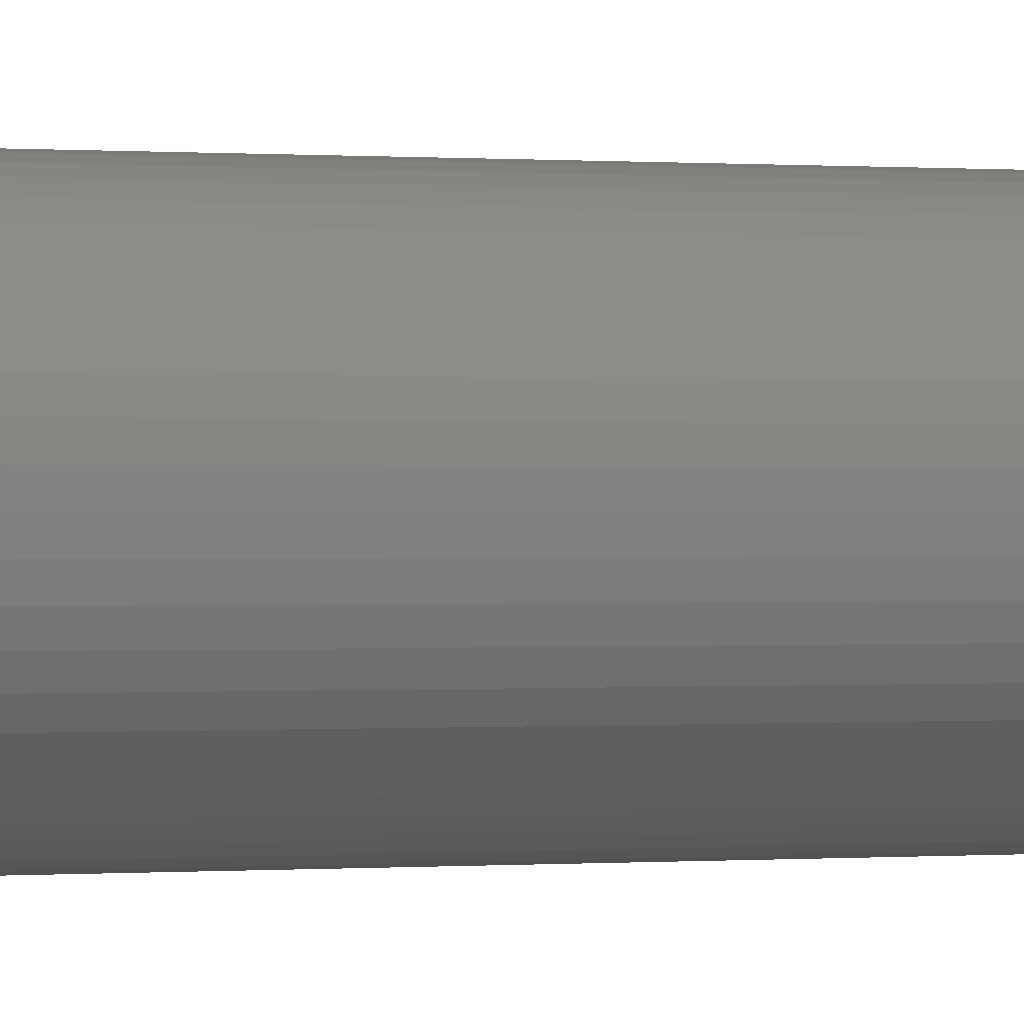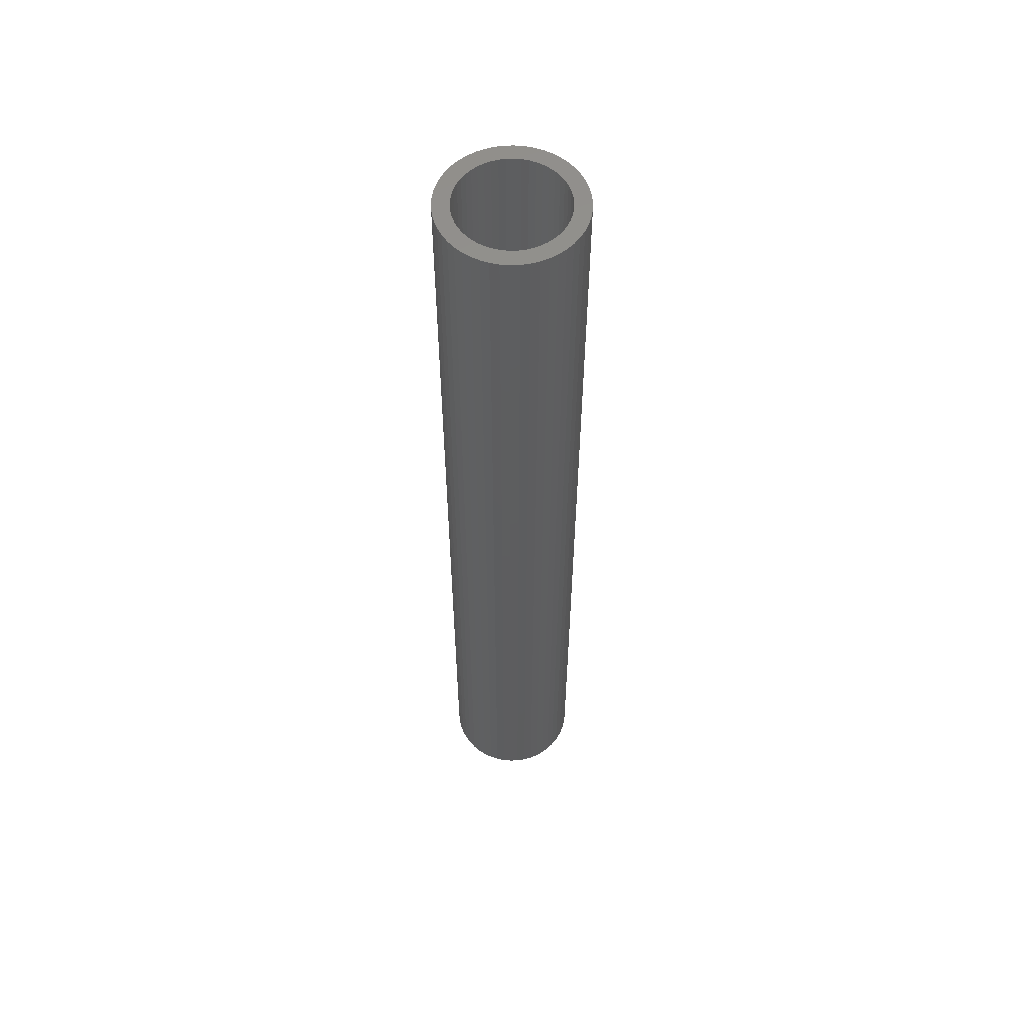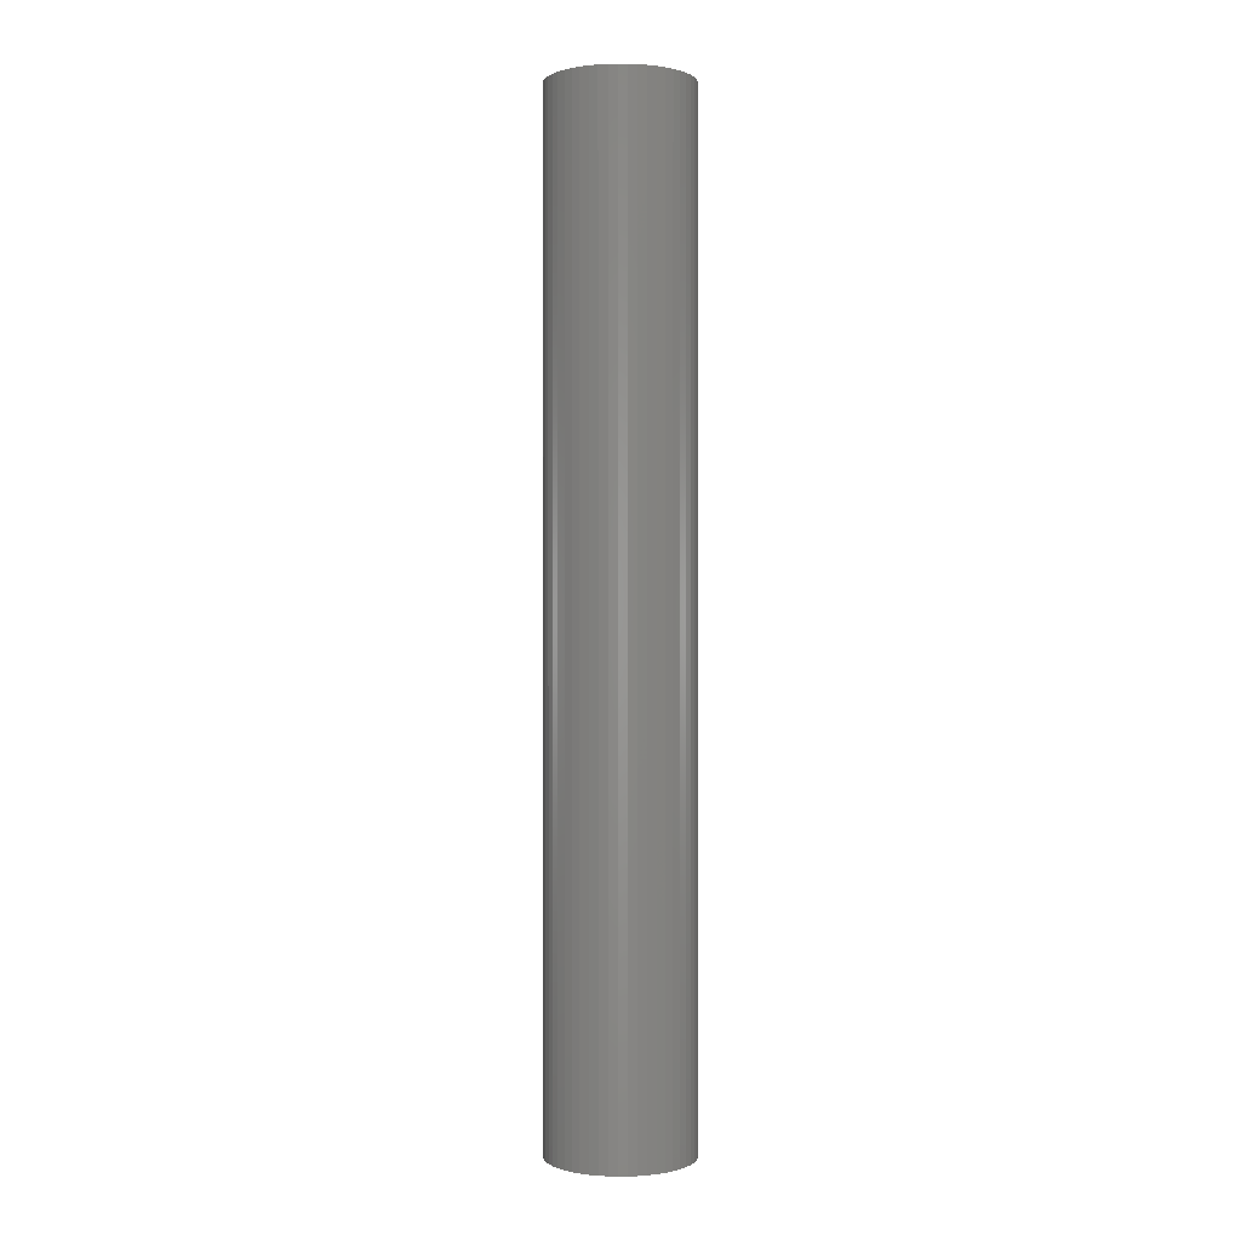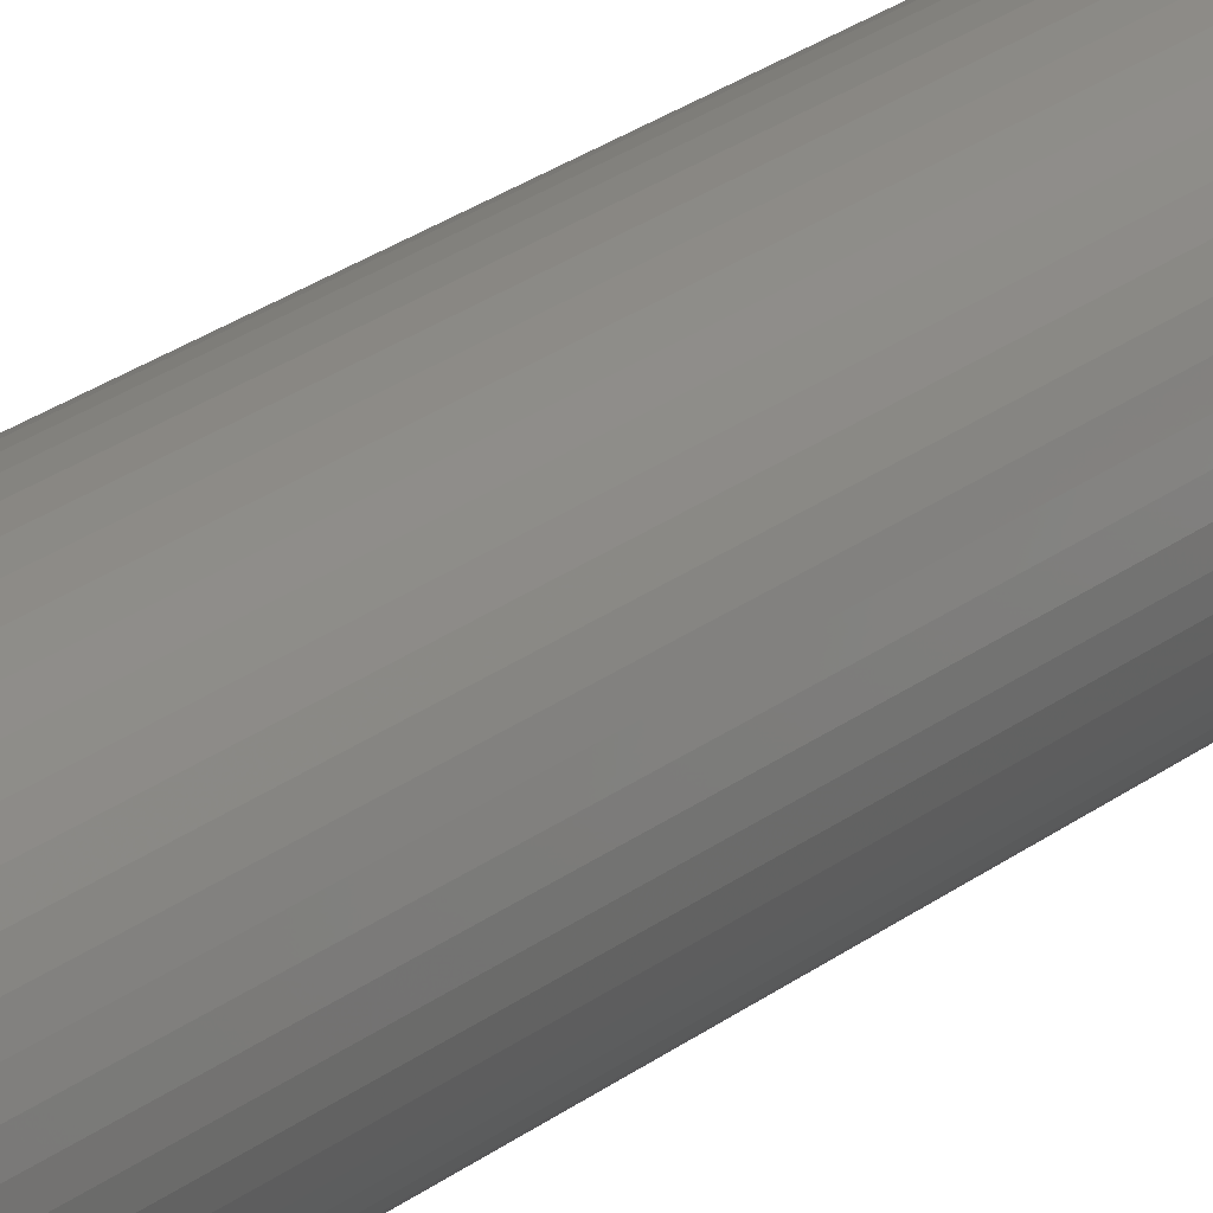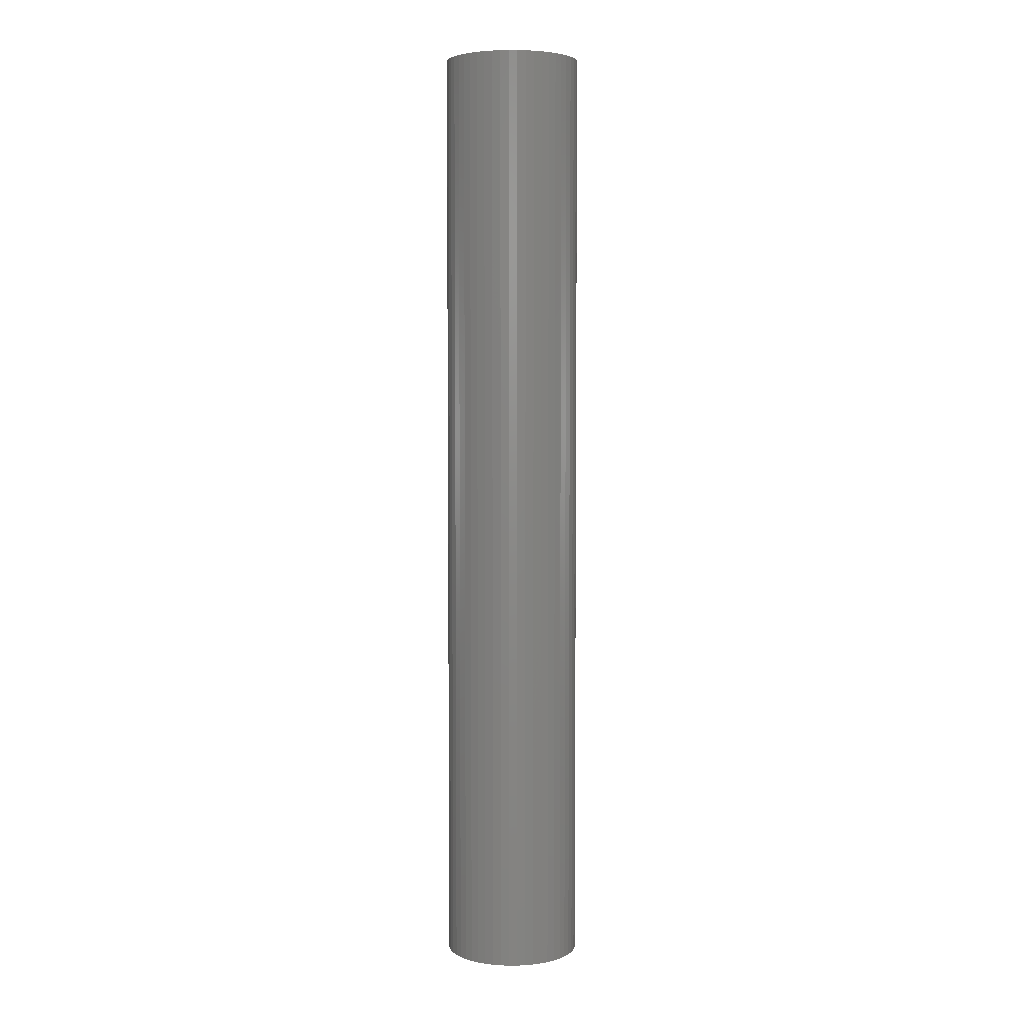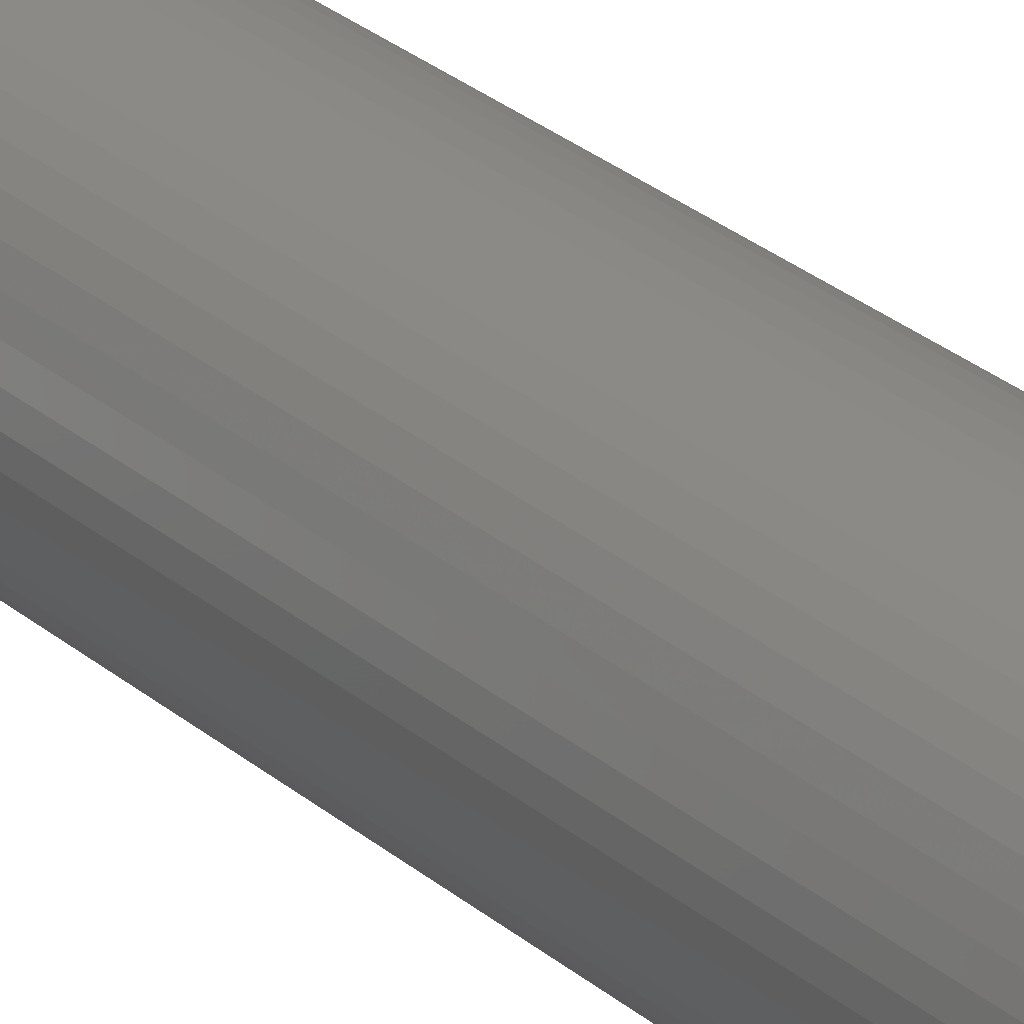
<metadata>
{"format":"stl","ext":"stl","renderer":"f3d","projection":"perspective","resolution":1024,"background":"white","views":[{"elev":-0.0,"azim":60.4,"up":"+Y"},{"elev":56.7,"azim":26.7,"up":"+Z"},{"elev":0.3,"azim":-95.4,"up":"+Z"},{"elev":25.5,"azim":39.5,"up":"+Y"},{"elev":4.4,"azim":27.9,"up":"+Z"},{"elev":28.0,"azim":-38.1,"up":"+Y"}]}
</metadata>
<code>
# stl→obj: 200 verts, 400 faces
v 6.5 0 45
v 6.449 0.8147 -45
v 6.449 0.8147 45
v 6.5 0 -45
v -6.5 0 -45
v -6.449 0.8147 45
v -6.449 0.8147 -45
v -6.5 0 45
v 0.4081 6.487 -45
v -0.4081 6.487 45
v 0.4081 6.487 45
v -0.4081 6.487 -45
v -0.4081 -6.487 -45
v 0.4081 -6.487 45
v -0.4081 -6.487 45
v 0.4081 -6.487 -45
v 4.738 4.45 -45
v 4.143 5.008 45
v 4.738 4.45 45
v 4.143 5.008 -45
v -4.143 5.008 -45
v -4.738 4.45 45
v -4.143 5.008 45
v -4.738 4.45 -45
v -2.009 6.182 -45
v -2.768 5.881 45
v -2.009 6.182 45
v -2.768 5.881 -45
v 5.696 -3.131 45
v 6.044 -2.393 -45
v 6.044 -2.393 45
v 5.696 -3.131 -45
v 6.044 2.393 45
v 5.696 3.131 -45
v 5.696 3.131 45
v 6.044 2.393 -45
v 5.259 3.821 -45
v 5.259 3.821 45
v 2.768 5.881 -45
v 2.009 6.182 45
v 2.768 5.881 45
v 2.009 6.182 -45
v 1.218 6.385 45
v 1.218 6.385 -45
v 3.483 5.488 -45
v 3.483 5.488 45
v -6.044 2.393 -45
v -5.696 3.131 45
v -5.696 3.131 -45
v -6.044 2.393 45
v -5.259 3.821 -45
v -5.259 3.821 45
v -6.296 1.616 -45
v -6.296 1.616 45
v -1.218 6.385 45
v -1.218 6.385 -45
v 1.218 -6.385 45
v 1.218 -6.385 -45
v 2.009 -6.182 -45
v 2.768 -5.881 45
v 2.009 -6.182 45
v 2.768 -5.881 -45
v 6.296 1.616 45
v 6.296 1.616 -45
v 5 0 45
v 4.961 0.6267 45
v 6.449 -0.8147 45
v 4.843 1.243 45
v 4.961 -0.6267 45
v 4.649 1.841 45
v 6.296 -1.616 45
v 4.382 2.409 45
v 4.843 -1.243 45
v 4.045 2.939 45
v 3.645 3.423 45
v 3.187 3.853 45
v 2.679 4.222 45
v 2.129 4.524 45
v 1.545 4.755 45
v 0.9369 4.911 45
v 0.314 4.99 45
v -0.314 4.99 45
v -0.9369 4.911 45
v -1.545 4.755 45
v -2.129 4.524 45
v -2.679 4.222 45
v -3.483 5.488 45
v -3.187 3.853 45
v -3.645 3.423 45
v -4.045 2.939 45
v -4.382 2.409 45
v -4.649 1.841 45
v -4.843 1.243 45
v 4.649 -1.841 45
v 4.382 -2.409 45
v 5.259 -3.821 45
v 4.045 -2.939 45
v 4.738 -4.45 45
v 3.645 -3.423 45
v 4.143 -5.008 45
v 3.187 -3.853 45
v 3.483 -5.488 45
v 2.679 -4.222 45
v 2.129 -4.524 45
v 1.545 -4.755 45
v 0.9369 -4.911 45
v 0.314 -4.99 45
v -0.314 -4.99 45
v -0.9369 -4.911 45
v -1.218 -6.385 45
v -1.545 -4.755 45
v -2.009 -6.182 45
v -2.129 -4.524 45
v -2.768 -5.881 45
v -2.679 -4.222 45
v -3.483 -5.488 45
v -3.187 -3.853 45
v -4.143 -5.008 45
v -3.645 -3.423 45
v -4.738 -4.45 45
v -4.045 -2.939 45
v -5.259 -3.821 45
v -4.382 -2.409 45
v -5.696 -3.131 45
v -4.649 -1.841 45
v -6.044 -2.393 45
v -4.843 -1.243 45
v -6.296 -1.616 45
v -4.961 -0.6267 45
v -6.449 -0.8147 45
v -5 0 45
v -4.961 0.6267 45
v -3.483 5.488 -45
v 6.449 -0.8147 -45
v 3.483 -5.488 -45
v 4.143 -5.008 -45
v 4.738 -4.45 -45
v 5.259 -3.821 -45
v -5.696 -3.131 -45
v -6.044 -2.393 -45
v 5 0 -45
v 4.961 -0.6267 -45
v 6.296 -1.616 -45
v 4.843 -1.243 -45
v 4.961 0.6267 -45
v 4.649 -1.841 -45
v 4.382 -2.409 -45
v 4.843 1.243 -45
v 4.045 -2.939 -45
v 3.645 -3.423 -45
v 3.187 -3.853 -45
v 2.679 -4.222 -45
v 2.129 -4.524 -45
v 1.545 -4.755 -45
v 0.9369 -4.911 -45
v 0.314 -4.99 -45
v -0.314 -4.99 -45
v -0.9369 -4.911 -45
v -1.218 -6.385 -45
v -1.545 -4.755 -45
v -2.009 -6.182 -45
v -2.129 -4.524 -45
v -2.768 -5.881 -45
v -2.679 -4.222 -45
v -3.483 -5.488 -45
v -3.187 -3.853 -45
v -4.143 -5.008 -45
v -3.645 -3.423 -45
v -4.738 -4.45 -45
v -4.045 -2.939 -45
v -5.259 -3.821 -45
v -4.382 -2.409 -45
v -4.649 -1.841 -45
v -4.843 -1.243 -45
v 4.649 1.841 -45
v 4.382 2.409 -45
v 4.045 2.939 -45
v 3.645 3.423 -45
v 3.187 3.853 -45
v 2.679 4.222 -45
v 2.129 4.524 -45
v 1.545 4.755 -45
v 0.9369 4.911 -45
v 0.314 4.99 -45
v -0.314 4.99 -45
v -0.9369 4.911 -45
v -1.545 4.755 -45
v -2.129 4.524 -45
v -2.679 4.222 -45
v -3.187 3.853 -45
v -3.645 3.423 -45
v -4.045 2.939 -45
v -4.382 2.409 -45
v -4.649 1.841 -45
v -4.843 1.243 -45
v -4.961 0.6267 -45
v -5 0 -45
v -6.296 -1.616 -45
v -4.961 -0.6267 -45
v -6.449 -0.8147 -45
f 1 2 3
f 2 1 4
f 5 6 7
f 6 5 8
f 9 10 11
f 10 9 12
f 13 14 15
f 14 13 16
f 17 18 19
f 18 17 20
f 21 22 23
f 22 21 24
f 25 26 27
f 26 25 28
f 29 30 31
f 30 29 32
f 33 34 35
f 34 33 36
f 35 37 38
f 37 35 34
f 39 40 41
f 40 39 42
f 42 43 40
f 43 42 44
f 45 41 46
f 41 45 39
f 47 48 49
f 48 47 50
f 51 22 24
f 22 51 52
f 53 50 47
f 50 53 54
f 12 55 10
f 55 12 56
f 16 57 14
f 57 16 58
f 59 60 61
f 60 59 62
f 63 36 33
f 36 63 64
f 3 64 63
f 64 3 2
f 38 17 19
f 17 38 37
f 44 11 43
f 11 44 9
f 20 46 18
f 46 20 45
f 49 52 51
f 52 49 48
f 7 54 53
f 54 7 6
f 65 1 3
f 66 3 63
f 1 65 67
f 68 63 33
f 69 67 65
f 70 33 35
f 67 69 71
f 72 35 38
f 73 71 69
f 71 73 31
f 3 66 65
f 63 68 66
f 74 38 19
f 33 70 68
f 35 72 70
f 75 19 18
f 38 74 72
f 19 75 74
f 76 18 46
f 18 76 75
f 77 46 41
f 46 77 76
f 41 78 77
f 40 78 41
f 40 79 78
f 43 79 40
f 43 80 79
f 11 80 43
f 11 81 80
f 11 82 81
f 10 82 11
f 10 83 82
f 55 83 10
f 55 84 83
f 27 84 55
f 27 85 84
f 26 85 27
f 85 26 86
f 87 86 26
f 86 87 88
f 23 88 87
f 88 23 89
f 22 89 23
f 89 22 90
f 52 90 22
f 90 52 91
f 48 91 52
f 91 48 92
f 50 92 48
f 92 50 93
f 94 31 73
f 31 94 29
f 95 29 94
f 29 95 96
f 97 96 95
f 96 97 98
f 99 98 97
f 98 99 100
f 101 100 99
f 100 101 102
f 103 102 101
f 102 103 60
f 104 60 103
f 104 61 60
f 105 61 104
f 105 57 61
f 106 57 105
f 106 14 57
f 107 14 106
f 108 14 107
f 108 15 14
f 109 15 108
f 109 110 15
f 111 110 109
f 111 112 110
f 113 112 111
f 114 113 115
f 113 114 112
f 116 115 117
f 115 116 114
f 118 117 119
f 120 119 121
f 117 118 116
f 122 121 123
f 124 123 125
f 119 120 118
f 126 125 127
f 128 127 129
f 130 129 131
f 54 93 50
f 121 122 120
f 93 54 132
f 123 124 122
f 6 132 54
f 125 126 124
f 132 6 131
f 127 128 126
f 8 131 6
f 129 130 128
f 131 8 130
f 28 87 26
f 87 28 133
f 133 23 87
f 23 133 21
f 56 27 55
f 27 56 25
f 67 4 1
f 4 67 134
f 62 102 60
f 102 62 135
f 136 98 100
f 98 136 137
f 96 32 29
f 32 96 138
f 139 126 140
f 126 139 124
f 141 4 134
f 142 134 143
f 4 141 2
f 144 143 30
f 145 2 141
f 146 30 32
f 2 145 64
f 147 32 138
f 148 64 145
f 64 148 36
f 134 142 141
f 143 144 142
f 149 138 137
f 30 146 144
f 32 147 146
f 150 137 136
f 138 149 147
f 137 150 149
f 151 136 135
f 136 151 150
f 152 135 62
f 135 152 151
f 62 153 152
f 59 153 62
f 59 154 153
f 58 154 59
f 58 155 154
f 16 155 58
f 16 156 155
f 16 157 156
f 13 157 16
f 13 158 157
f 159 158 13
f 159 160 158
f 161 160 159
f 161 162 160
f 163 162 161
f 162 163 164
f 165 164 163
f 164 165 166
f 167 166 165
f 166 167 168
f 169 168 167
f 168 169 170
f 171 170 169
f 170 171 172
f 139 172 171
f 172 139 173
f 140 173 139
f 173 140 174
f 175 36 148
f 36 175 34
f 176 34 175
f 34 176 37
f 177 37 176
f 37 177 17
f 178 17 177
f 17 178 20
f 179 20 178
f 20 179 45
f 180 45 179
f 45 180 39
f 181 39 180
f 181 42 39
f 182 42 181
f 182 44 42
f 183 44 182
f 183 9 44
f 184 9 183
f 185 9 184
f 185 12 9
f 186 12 185
f 186 56 12
f 187 56 186
f 187 25 56
f 188 25 187
f 28 188 189
f 188 28 25
f 133 189 190
f 189 133 28
f 21 190 191
f 24 191 192
f 190 21 133
f 51 192 193
f 49 193 194
f 191 24 21
f 47 194 195
f 53 195 196
f 7 196 197
f 198 174 140
f 192 51 24
f 174 198 199
f 193 49 51
f 200 199 198
f 194 47 49
f 199 200 197
f 195 53 47
f 5 197 200
f 196 7 53
f 197 5 7
f 31 143 71
f 143 31 30
f 98 138 96
f 138 98 137
f 140 128 198
f 128 140 126
f 58 61 57
f 61 58 59
f 71 134 67
f 134 71 143
f 135 100 102
f 100 135 136
f 159 15 110
f 15 159 13
f 163 112 114
f 112 163 161
f 161 110 112
f 110 161 159
f 169 122 171
f 122 169 120
f 169 118 120
f 118 169 167
f 198 130 200
f 130 198 128
f 200 8 5
f 8 200 130
f 171 124 139
f 124 171 122
f 165 114 116
f 114 165 163
f 167 116 118
f 116 167 165
f 93 194 92
f 194 93 195
f 176 74 177
f 74 176 72
f 183 79 80
f 79 183 182
f 182 78 79
f 78 182 181
f 188 84 85
f 84 188 187
f 92 193 91
f 193 92 194
f 144 69 142
f 69 144 73
f 179 75 76
f 75 179 178
f 184 80 81
f 80 184 183
f 181 77 78
f 77 181 180
f 132 195 93
f 195 132 196
f 90 191 89
f 191 90 192
f 187 83 84
f 83 187 186
f 191 88 89
f 88 191 190
f 141 66 145
f 66 141 65
f 166 119 117
f 119 166 168
f 152 104 103
f 104 152 153
f 177 75 178
f 75 177 74
f 185 81 82
f 81 185 184
f 180 76 77
f 76 180 179
f 131 196 132
f 196 131 197
f 91 192 90
f 192 91 193
f 186 82 83
f 82 186 185
f 190 86 88
f 86 190 189
f 189 85 86
f 85 189 188
f 142 65 141
f 65 142 69
f 150 97 149
f 97 150 99
f 119 170 121
f 170 119 168
f 155 107 106
f 107 155 156
f 175 72 176
f 72 175 70
f 148 70 175
f 70 148 68
f 145 68 148
f 68 145 66
f 147 94 146
f 94 147 95
f 146 73 144
f 73 146 94
f 149 95 147
f 95 149 97
f 162 115 113
f 115 162 164
f 158 111 109
f 111 158 160
f 157 109 108
f 109 157 158
f 129 197 131
f 197 129 199
f 125 174 127
f 174 125 173
f 153 105 104
f 105 153 154
f 154 106 105
f 106 154 155
f 150 101 99
f 101 150 151
f 156 108 107
f 108 156 157
f 164 117 115
f 117 164 166
f 127 199 129
f 199 127 174
f 121 172 123
f 172 121 170
f 123 173 125
f 173 123 172
f 151 103 101
f 103 151 152
f 160 113 111
f 113 160 162

</code>
